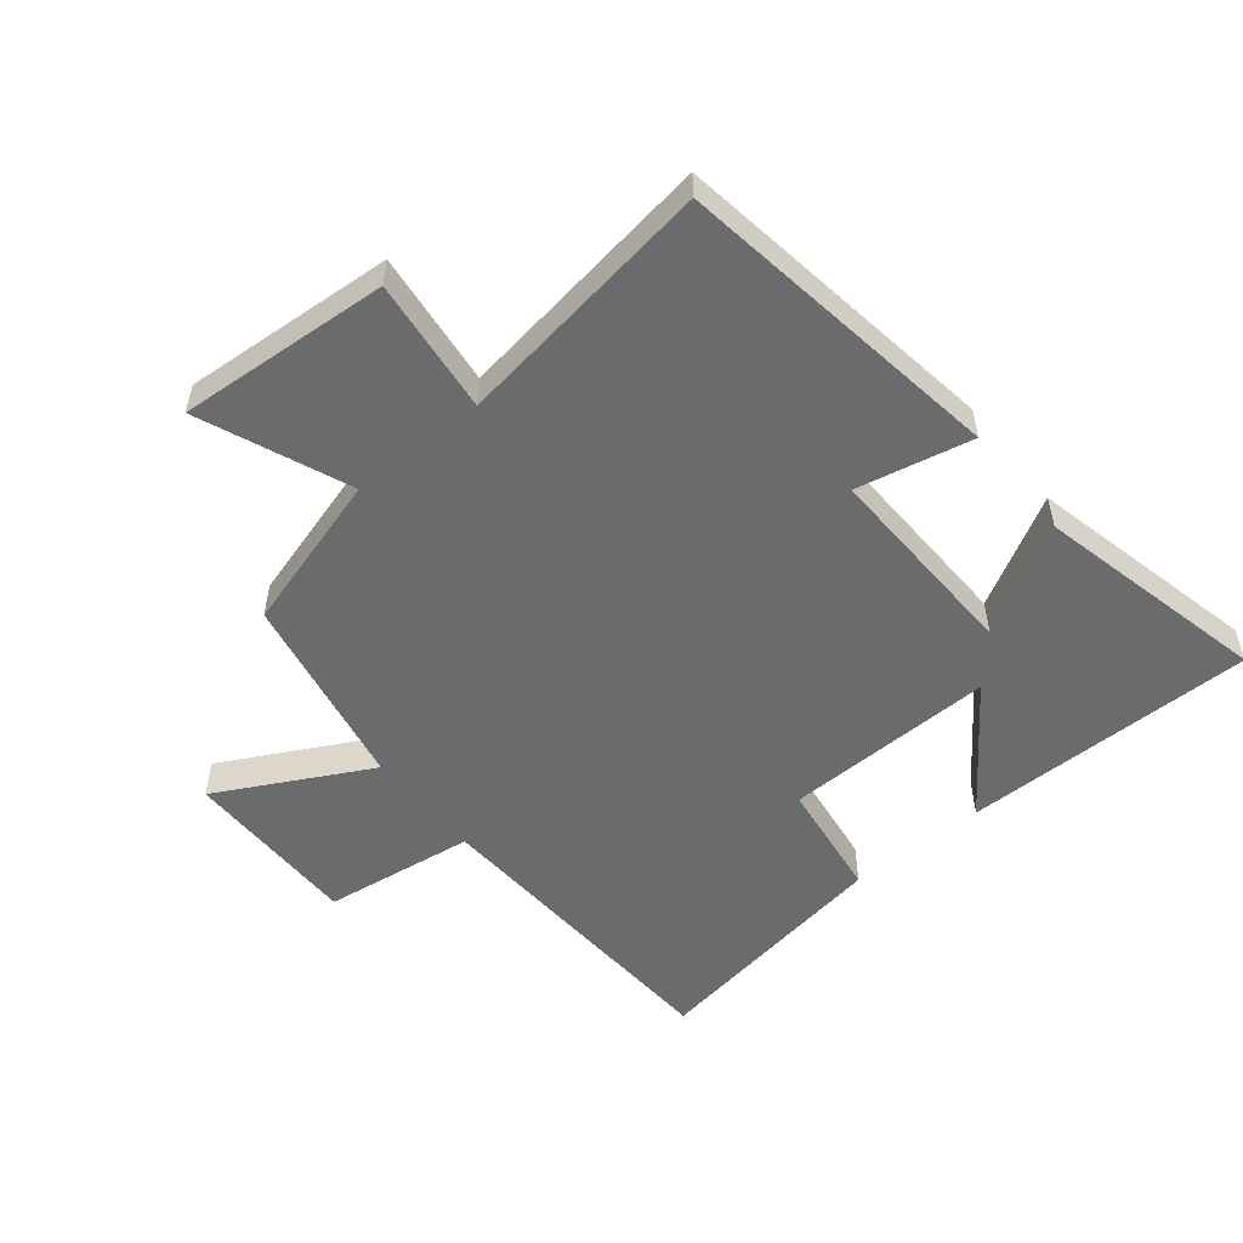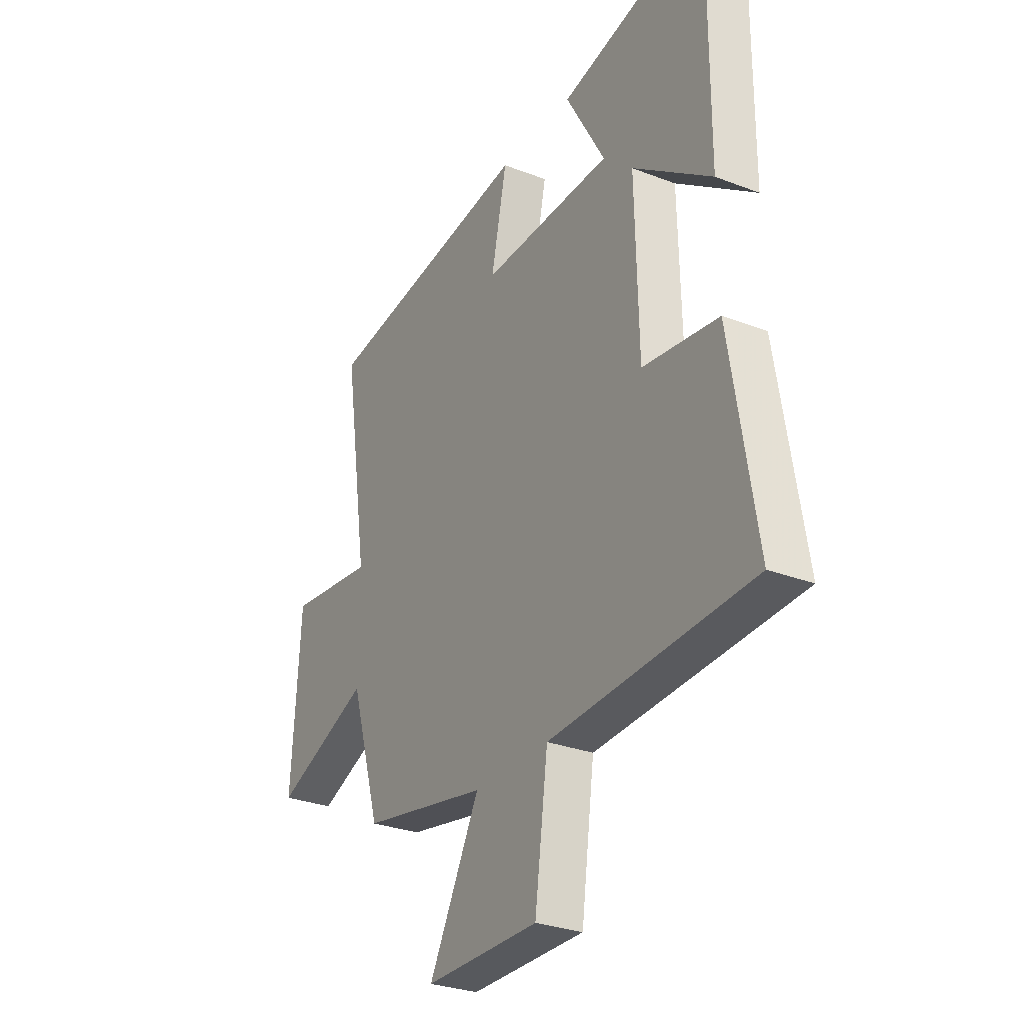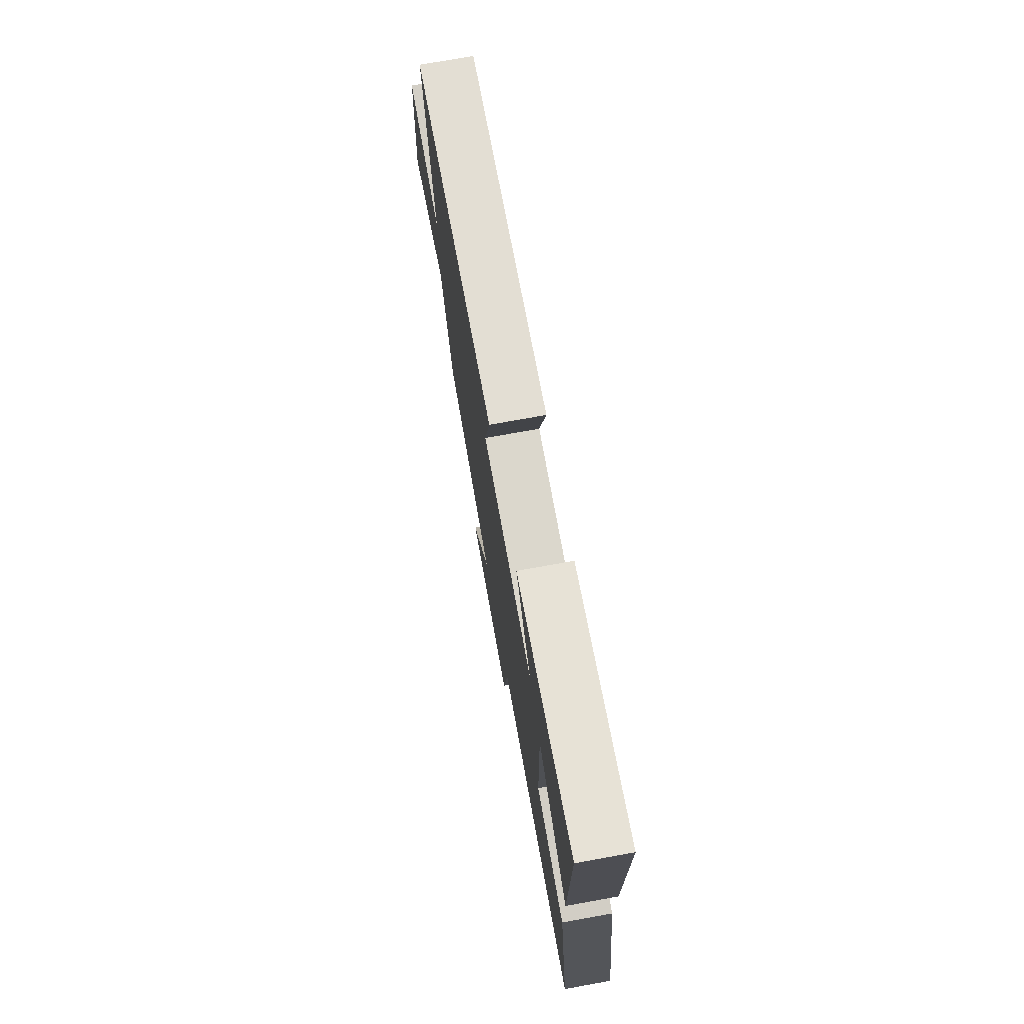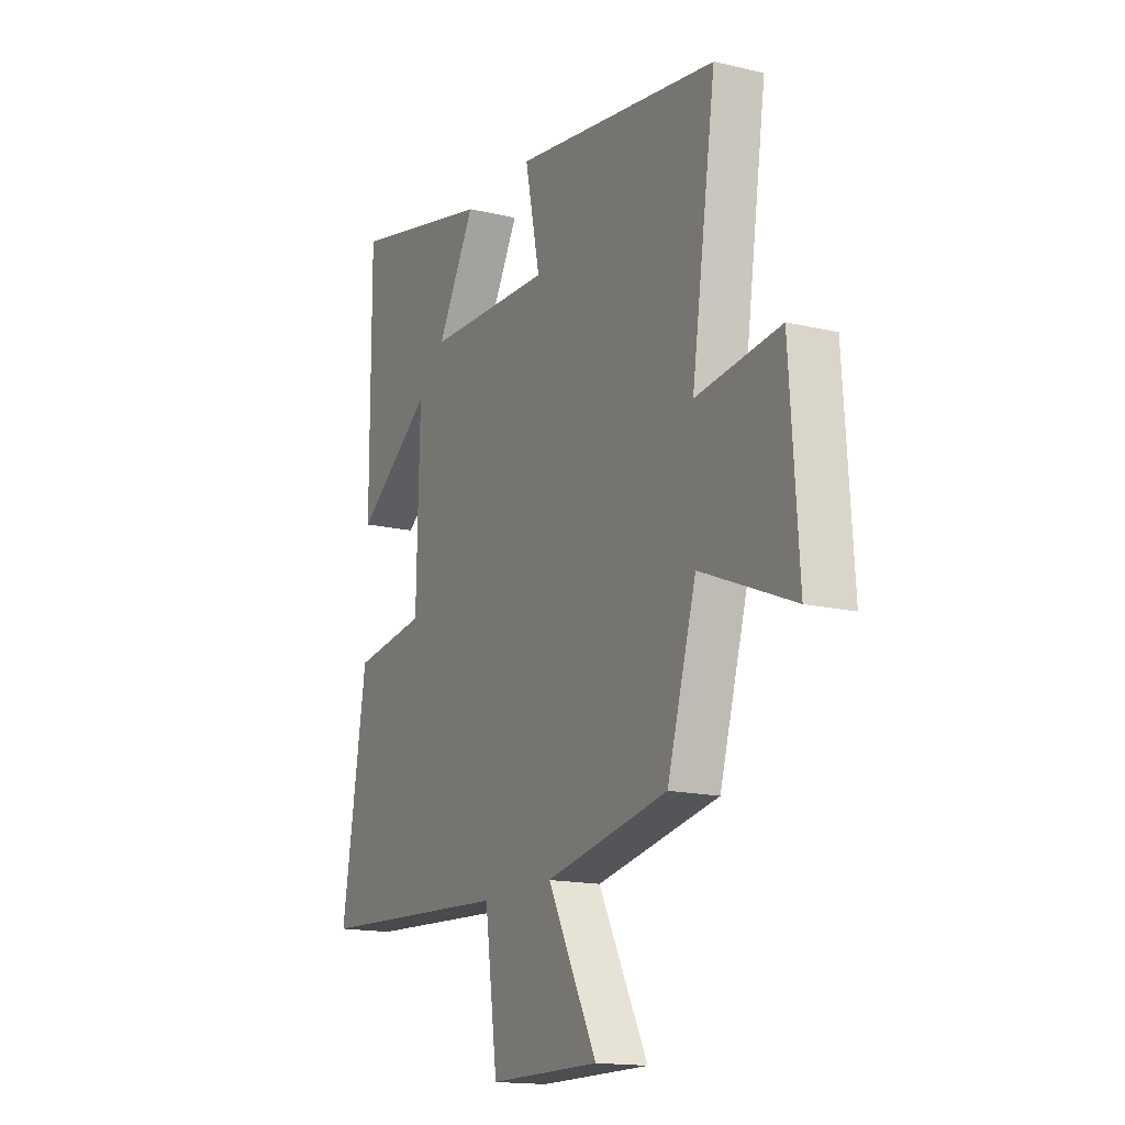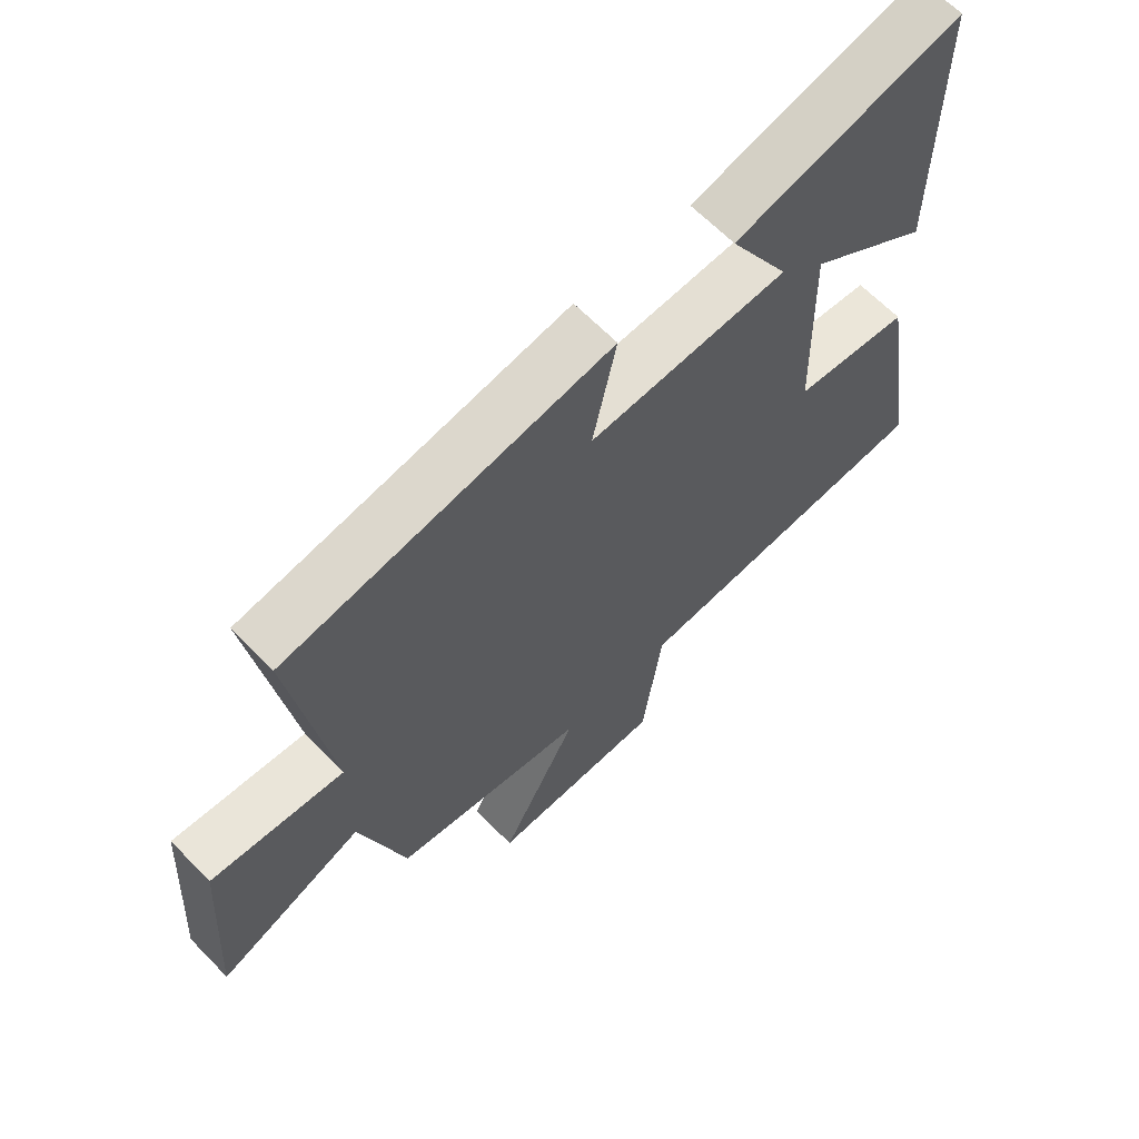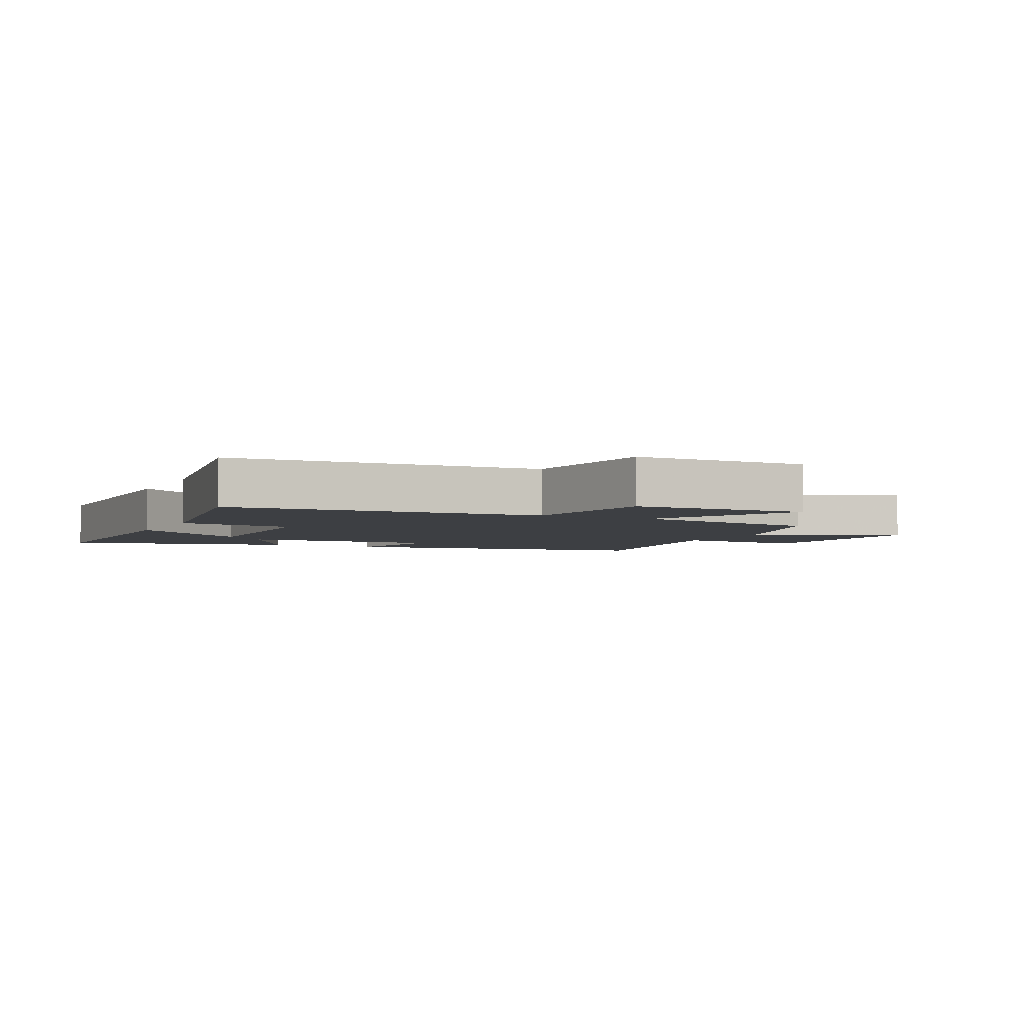
<metadata>
{"format":"obj","ext":"obj","renderer":"f3d","projection":"perspective","resolution":1024,"background":"white","views":[{"elev":-53.2,"azim":-51.1,"up":"+Y"},{"elev":-29.0,"azim":60.1,"up":"+Z"},{"elev":75.0,"azim":79.8,"up":"+Z"},{"elev":-15.8,"azim":-116.5,"up":"+Z"},{"elev":64.6,"azim":-44.2,"up":"+Z"},{"elev":-3.8,"azim":154.6,"up":"+Y"}]}
</metadata>
<code>
v 0.563 0.07 -0.473
v 0.067 0.07 -0.5
v 0.035 0.07 -0.736
v -0.243 0.07 -0.736
v -0.119 0.07 -0.5
v -0.427 0.07 -0.441
v -0.5 0.07 -0.195
v -0.733 0.07 -0.291
v -0.711 0.07 0.039
v -0.5 0.07 0.015
v -0.561 0.07 0.423
v -0.045 0.07 0.5
v -0.083 0.07 0.32
v 0.235 0.07 0.33
v 0.139 0.07 0.5
v 0.501 0.07 0.584
v 0.5 0.07 0.127
v 0.307 0.07 0.266
v 0.315 0.07 -0.062
v 0.5 0.07 -0.087
v 0.563 0 -0.473
v 0.067 0 -0.5
v 0.035 0 -0.736
v -0.243 0 -0.736
v -0.119 0 -0.5
v -0.427 0 -0.441
v -0.5 0 -0.195
v -0.733 0 -0.291
v -0.711 0 0.039
v -0.5 0 0.015
v -0.561 0 0.423
v -0.045 0 0.5
v -0.083 0 0.32
v 0.235 0 0.33
v 0.139 0 0.5
v 0.501 0 0.584
v 0.5 0 0.127
v 0.307 0 0.266
v 0.315 0 -0.062
v 0.5 0 -0.087
f 19 20 1 2
f 18 19 2
f 16 17 18
f 15 16 18
f 14 15 18
f 13 14 18 2
f 10 11 12 13
f 10 13 2
f 7 8 9 10
f 7 10 2
f 6 7 2
f 5 6 2
f 2 3 4 5
f 22 21 40 39
f 22 39 38
f 38 37 36
f 38 36 35
f 38 35 34
f 22 38 34 33
f 33 32 31 30
f 22 33 30
f 30 29 28 27
f 22 30 27
f 22 27 26
f 22 26 25
f 25 24 23 22
f 1 21 22 2
f 2 22 23 3
f 3 23 24 4
f 4 24 25 5
f 5 25 26 6
f 6 26 27 7
f 7 27 28 8
f 8 28 29 9
f 9 29 30 10
f 10 30 31 11
f 11 31 32 12
f 12 32 33 13
f 13 33 34 14
f 14 34 35 15
f 15 35 36 16
f 16 36 37 17
f 17 37 38 18
f 18 38 39 19
f 19 39 40 20
f 20 40 21 1

</code>
